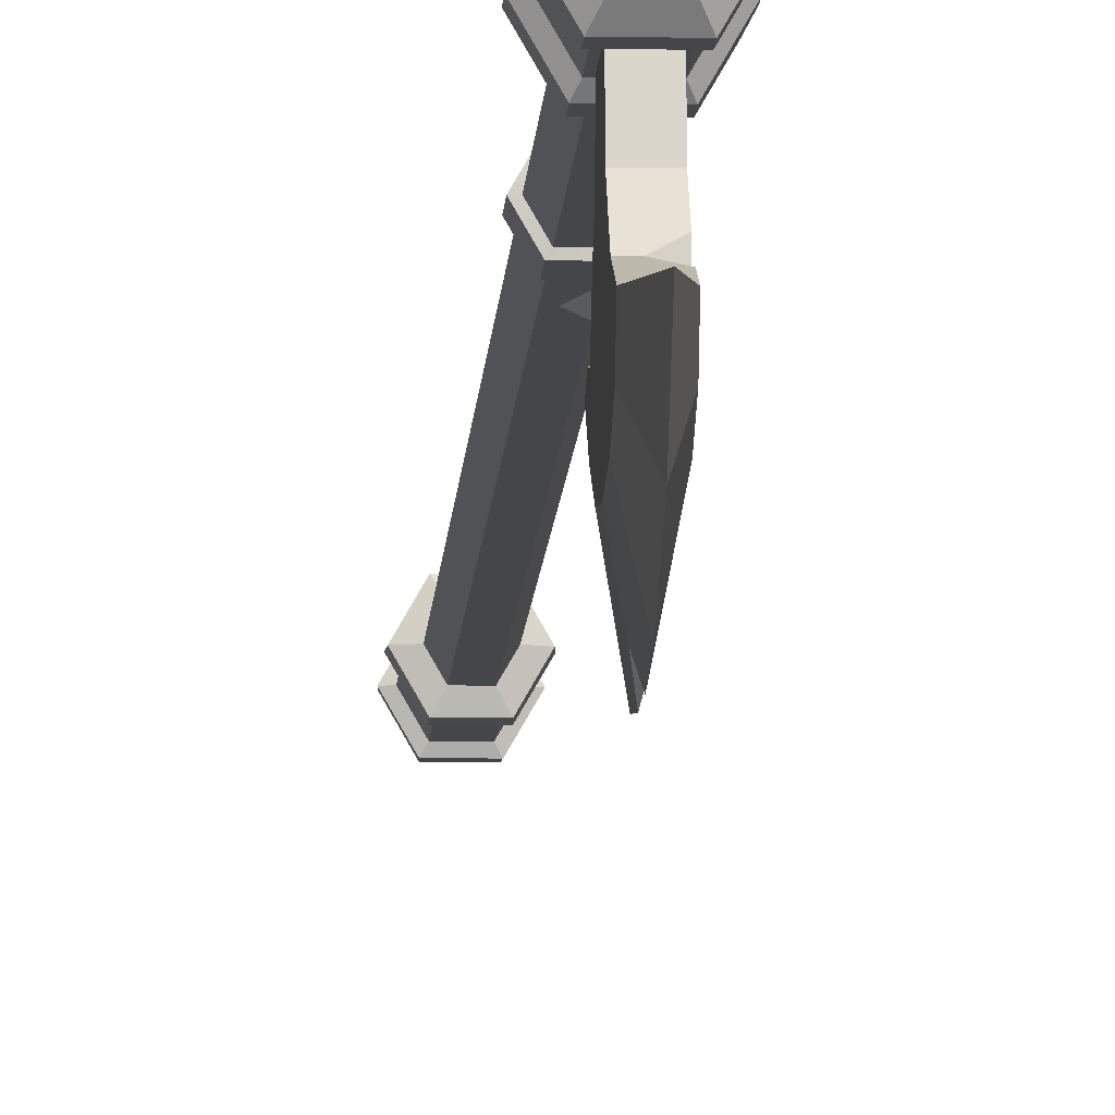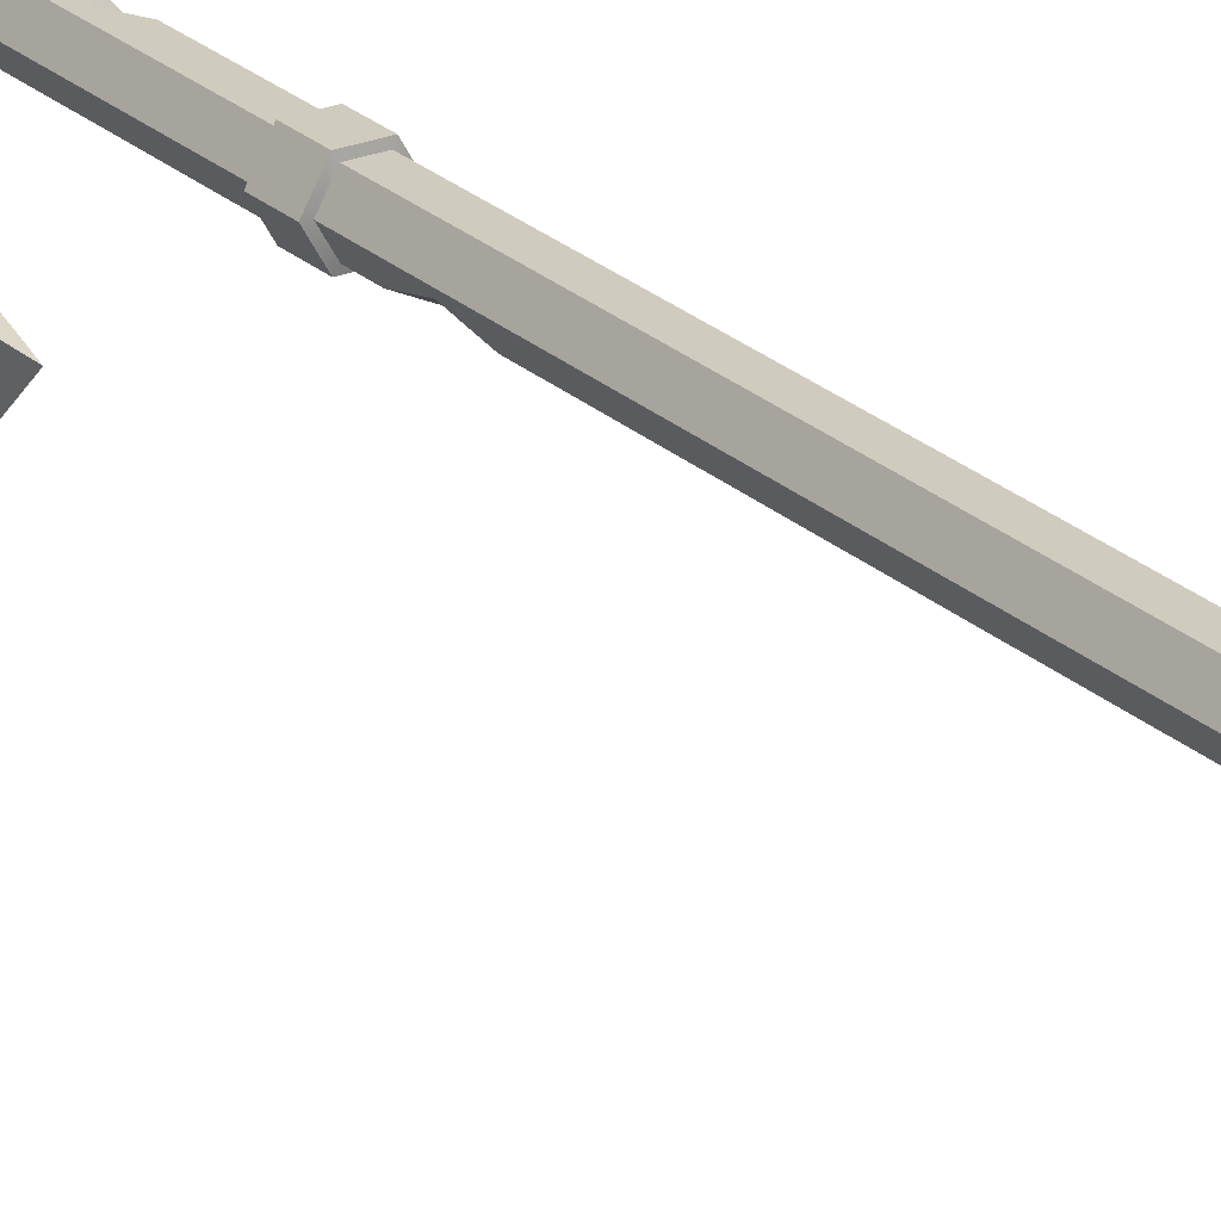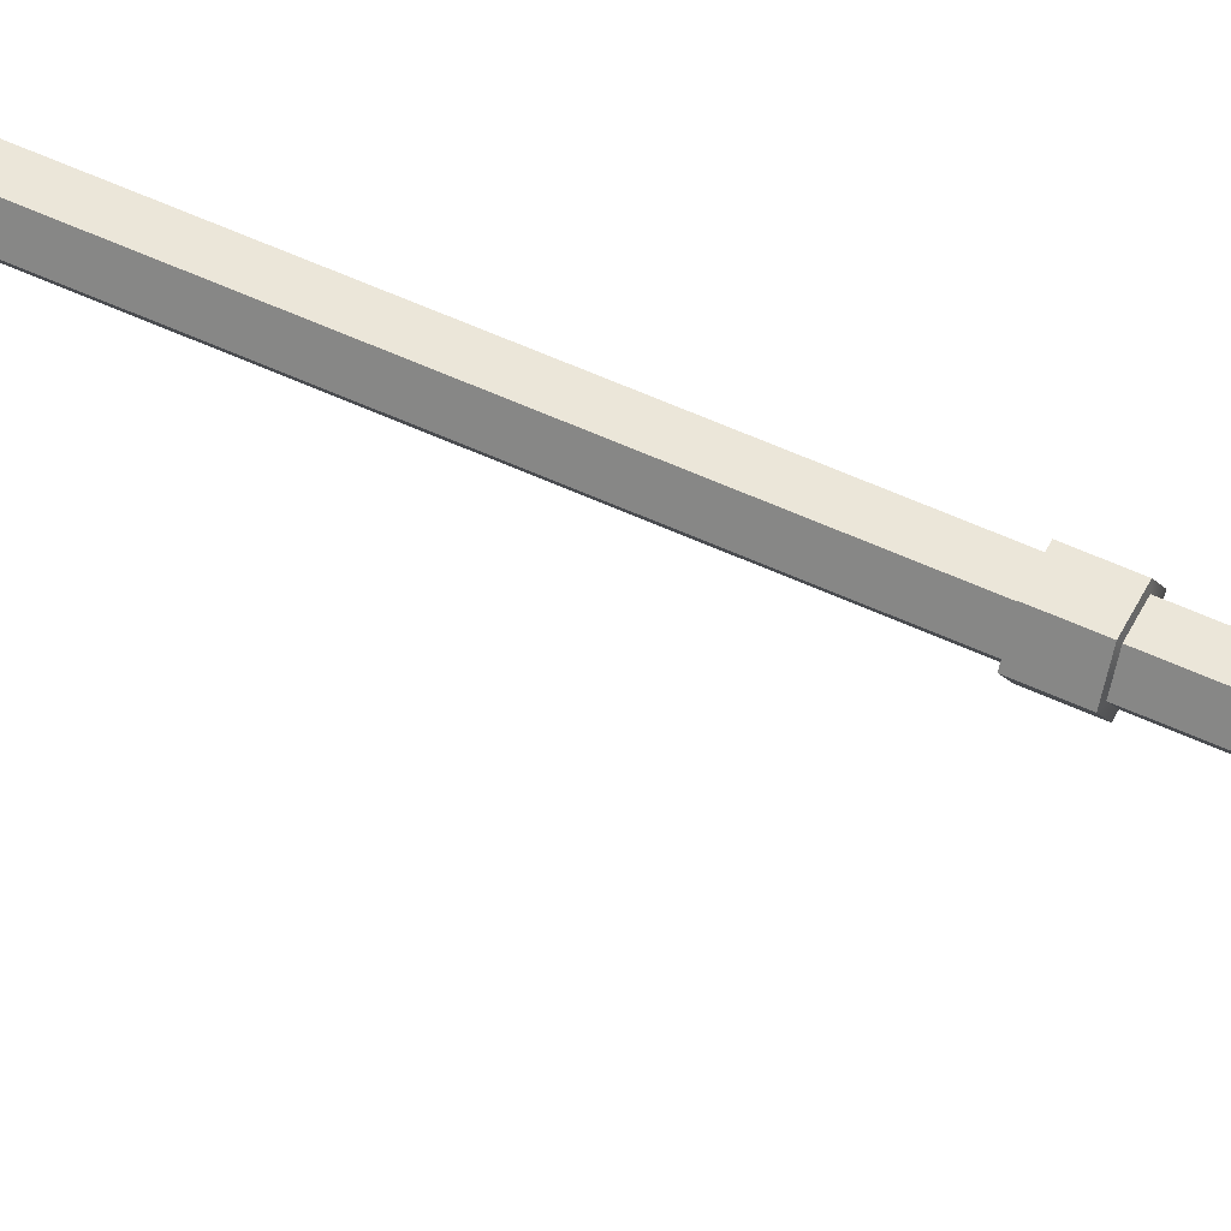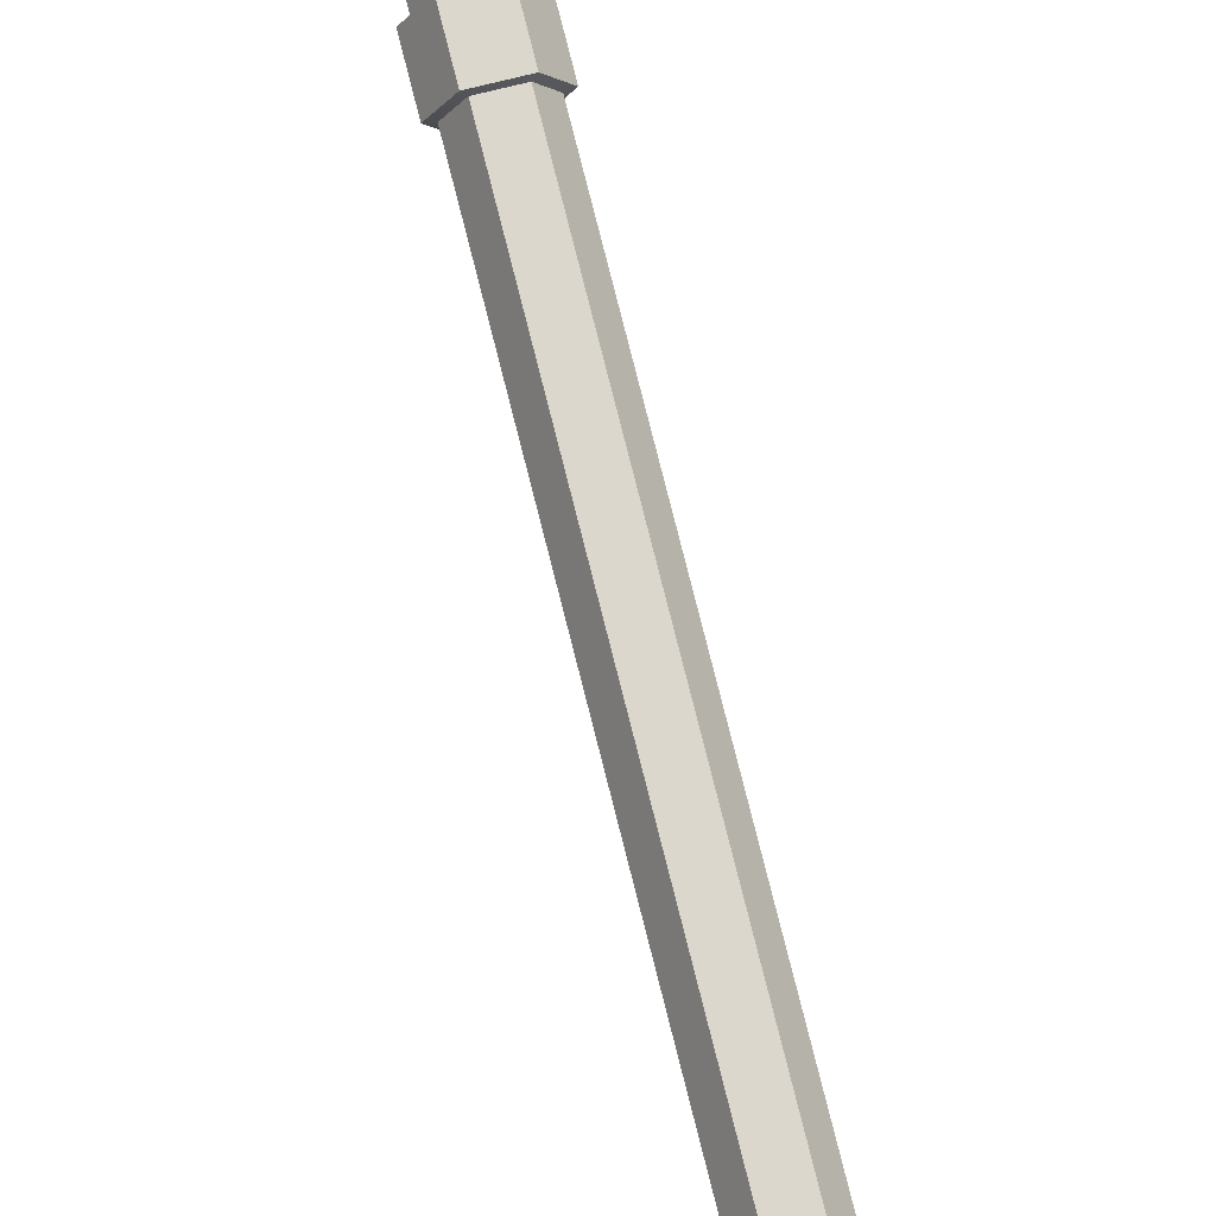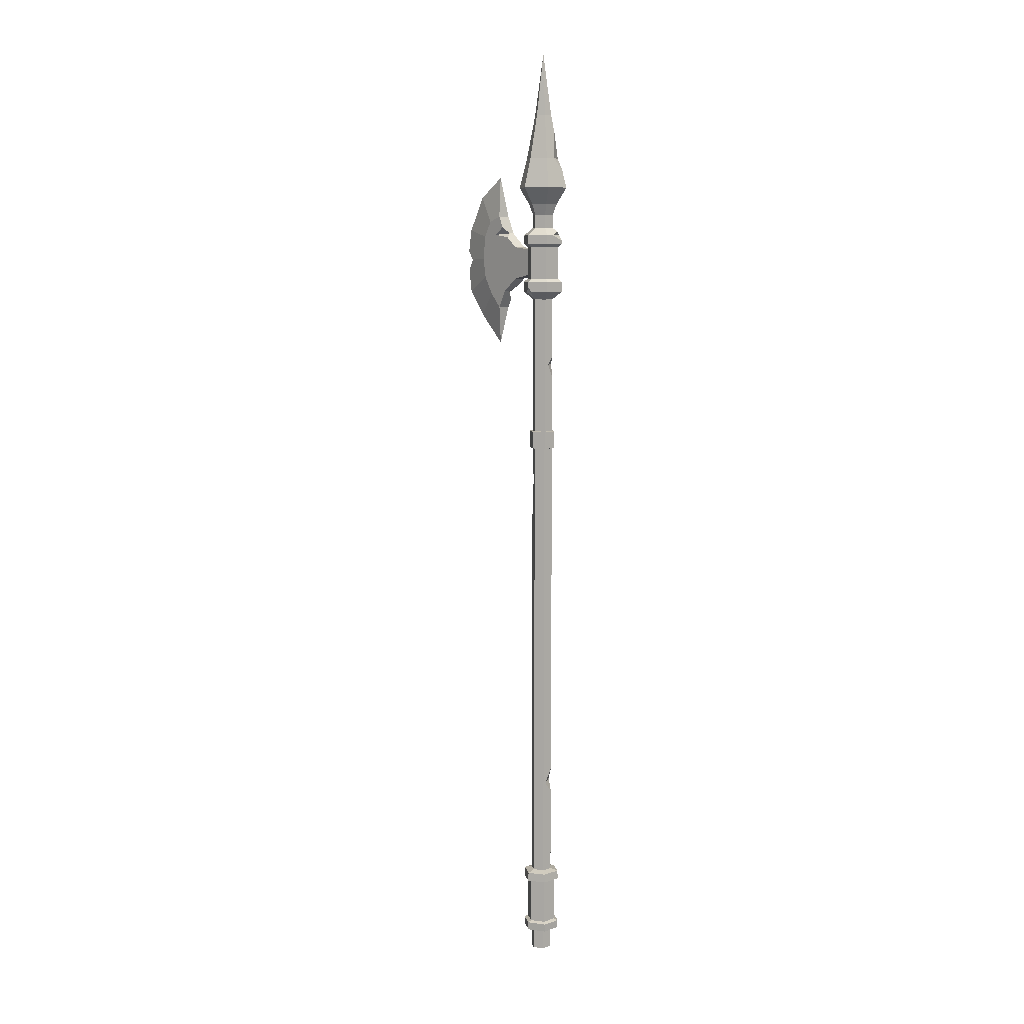
<metadata>
{"format":"obj","ext":"obj","renderer":"f3d","projection":"perspective","resolution":1024,"background":"white","views":[{"elev":-9.9,"azim":177.2,"up":"+Z"},{"elev":23.7,"azim":-34.1,"up":"+Z"},{"elev":55.1,"azim":116.1,"up":"+Z"},{"elev":73.2,"azim":-13.9,"up":"+Z"},{"elev":8.9,"azim":-41.5,"up":"+Y"}]}
</metadata>
<code>
v -1.101 -51.64 -1.908
v -2.203 -51.64 0
v -2.203 43.58 0
v -1.101 43.58 -1.908
v 1.101 -51.64 -1.908
v 1.101 43.58 -1.908
v -1.101 -51.64 1.908
v -1.101 43.58 1.908
v 2.203 -51.64 0
v 2.203 43.58 0
v 1.101 -51.64 1.908
v 1.101 43.58 1.908
v 0 65.85 -13.67
v -1.315 73.68 -12.6
v 0 71.82 -19.71
v -1.315 76.58 -15.22
v 0 76.99 -23.62
v 1.315 73.68 -12.6
v 1.315 76.58 -15.22
v -1.315 80.08 -17.24
v 1.315 80.08 -17.24
v -1.315 77.11 -10.9
v -1.315 84.13 -17.93
v 0 90.31 -23.62
v 1.315 84.13 -17.93
v -1.315 88.96 -17.31
v 1.315 88.96 -17.31
v -1.315 92.12 -15.59
v 1.315 92.12 -15.59
v 0 97.41 -19.71
v -1.315 93.27 -12.6
v 1.315 93.27 -12.6
v 0 101.6 -13.67
v -2.203 47.37 0
v -1.101 47.37 -1.908
v 1.101 47.37 -1.908
v -1.101 47.37 1.908
v 2.203 47.37 0
v 1.101 47.37 1.908
v -0.8869 114.1 -1.536
v -1.774 114.1 0
v 0 126.7 0
v 0.8869 114.1 -1.536
v -0.8869 114.1 1.536
v 1.774 114.1 0
v 0.8869 114.1 1.536
v -2.203 75.67 0
v -1.101 75.67 -1.908
v 1.101 75.67 -1.908
v -1.101 75.67 1.908
v 2.203 75.67 0
v 1.101 75.67 1.908
v -1.315 79.93 -7.393
v 1.315 79.93 -7.393
v -1.315 86.66 -7.393
v 1.315 86.66 -7.393
v -2.122 77.26 -3.675
v -4.244 79.32 0
v -2.122 79.32 -3.675
v 2.122 77.26 -3.675
v 2.122 79.32 -3.675
v -3.42 80 0
v -1.71 80 -2.962
v -1.315 80.84 -2.962
v 1.315 80.84 -2.962
v 1.315 89.64 -10.9
v -2.122 77.26 3.675
v 1.71 80 -2.962
v -1.315 86.22 -2.962
v -2.122 79.32 3.675
v 4.244 77.26 0
v -1.71 80 2.961
v 2.122 77.26 3.675
v -3.42 86.75 0
v -1.71 86.75 -2.962
v 1.315 86.22 -2.962
v 4.244 79.32 0
v 3.42 80 0
v 2.122 79.32 3.675
v -1.71 86.75 2.961
v -4.244 87.43 0
v -2.122 87.43 -3.675
v 1.71 80 2.961
v -4.244 89.16 0
v -2.122 89.16 -3.675
v 2.122 87.43 -3.675
v 1.71 86.75 -2.962
v 3.42 86.75 0
v 2.122 89.16 -3.675
v -2.122 87.43 3.675
v -2.203 90.75 0
v -1.101 90.75 -1.908
v 1.71 86.75 2.961
v -2.122 89.16 3.675
v 1.101 90.75 -1.908
v 4.244 87.43 0
v -1.101 90.75 1.908
v -1.101 93.51 -1.908
v -2.203 93.51 0
v 4.244 89.16 0
v 1.101 93.51 -1.908
v 2.122 87.43 3.675
v 2.203 90.75 0
v -1.101 93.51 1.908
v -3.055 95.72 0
v -1.528 95.72 -2.646
v 1.528 95.72 -2.646
v -5.207 99.16 0
v -2.603 99.16 -4.509
v 1.101 90.75 1.908
v 2.203 93.51 0
v -1.528 95.72 2.646
v 2.603 99.16 -4.509
v 1.101 93.51 1.908
v 3.055 95.72 0
v -2.603 99.16 4.509
v 1.528 95.72 2.646
v -3.591 105.2 0
v -1.796 105.2 -3.11
v 1.796 105.2 -3.11
v 5.207 99.16 0
v -1.796 105.2 3.11
v 2.603 99.16 4.509
v 3.591 105.2 0
v 3.815 -52.11 0
v 1.908 -52.08 3.321
v 1.964 -53.87 3.384
v 3.928 -53.91 0
v 3.047 -54.2 0
v 1.523 -54.2 2.638
v 1.964 -53.87 -3.384
v 1.908 -52.08 -3.321
v -3.815 -52.11 0
v -1.908 -52.08 3.321
v -1.964 -53.87 3.384
v 1.523 -54.2 -2.638
v -1.523 -54.2 2.638
v -3.047 -54.2 0
v -3.928 -53.91 0
v -1.908 -52.08 -3.321
v -1.964 -53.87 -3.384
v -1.523 -54.2 -2.638
v 1.523 -63.48 2.638
v 1.964 -63.8 3.383
v 3.047 -63.48 0
v 3.928 -63.75 0
v 3.815 -65.43 0
v 1.908 -65.47 3.32
v 1.964 -63.8 -3.383
v 1.523 -63.48 -2.638
v -1.523 -63.48 2.638
v -3.047 -63.48 0
v -1.964 -63.8 3.383
v 1.908 -65.47 -3.32
v -1.908 -65.47 3.32
v -3.815 -65.43 0
v -3.928 -63.75 0
v -1.523 -63.48 -2.638
v -1.964 -63.8 -3.383
v 2.203 -70.12 0
v 1.101 -70.12 1.908
v 0 -70.12 0
v -1.101 -70.12 1.908
v 1.101 -70.12 -1.908
v -1.908 -65.47 -3.32
v -2.203 -70.12 0
v -1.101 -70.12 -1.908
v 1.101 -65.87 1.908
v 2.203 -65.87 0
v -1.101 -65.87 1.908
v 1.101 -65.87 -1.908
v -2.203 -65.87 0
v -1.101 -65.87 -1.908
v 1.315 75.39 -11.75
v 1.315 76.96 -12.1
v 1.315 78.7 -8.919
v -0.04839 77.11 -10.9
v 0 85.67 -24.37
v 0.422 83.91 -22.51
v 0 81.62 -24.33
v -0.3879 83.9 -22.68
v -1.315 90.96 -11.52
v -1.315 89.34 -13.77
v -1.315 88.81 -9.929
v 0.2379 89.64 -10.9
v 2.122 88.15 3.675
v 3.354 89.16 1.541
v 1.565 90.03 2.71
v -0.5782 89.16 3.675
v -4.244 78.18 0
v -3.632 77.26 -1.06
v -2.796 76.13 0
v -3.795 77.26 0.7769
v 2.117 102.8 3.666
v 2.514 105.2 1.865
v 1.239 110.7 2.146
v 0.2548 105.2 3.11
v 1.101 59.15 1.908
v 1.101 63.43 1.908
v 1.733 61.85 0.8135
v -0.1535 61.71 1.908
v -1.101 40.78 -1.908
v -1.101 33.57 -1.908
v -1.805 36.52 -0.6891
v 0.3282 36.46 -1.908
v 1.101 -33.55 1.908
v 1.101 -28.46 1.908
v 2.203 -31.28 0
v -0.5511 -31.44 1.908
v -2.765 43.68 0
v -1.382 43.68 -2.394
v -2.765 47.27 0
v -1.382 47.27 -2.394
v 1.382 43.68 -2.394
v 1.382 47.27 -2.394
v -1.382 43.68 2.394
v -1.382 47.27 2.394
v 2.765 43.68 0
v 2.765 47.27 0
v 1.382 43.68 2.394
v 1.382 47.27 2.394
f 203 1 2 204
f 3 4 202 204
f 3 204 2
f 6 5 1 205
f 202 4 6 205
f 1 203 205
f 2 7 8 3
f 9 5 208
f 208 5 6 10
f 7 11 206 209
f 207 12 8 209
f 7 209 8
f 15 13 14 16
f 17 15 16 20
f 18 13 15 19
f 19 15 17 21
f 180 181 179
f 18 14 13
f 14 22 16
f 179 181 178
f 174 175 177
f 24 26 28 30
f 29 27 24 30
f 30 28 31 33
f 32 29 30 33
f 33 31 32
f 211 210 212 213
f 214 211 213 215
f 210 216 217 212
f 218 214 215 219
f 216 220 221 217
f 220 218 219 221
f 40 41 42
f 43 40 42
f 41 44 42
f 45 43 42
f 44 46 42
f 46 45 42
f 35 34 47 48
f 36 35 48 49
f 34 37 50 47
f 38 36 49 51
f 37 39 198 201
f 199 52 50 201
f 50 37 201
f 198 39 38 200
f 51 52 199 200
f 51 200 38
f 22 53 20 16
f 177 175 176
f 53 55 23 20
f 25 56 54 21
f 183 184 185
f 191 192 190
f 49 48 57 60
f 60 57 59 61
f 59 58 62 63
f 64 53 54 65
f 25 27 66 56
f 190 192 193
f 182 183 185
f 61 59 63 68
f 69 55 53 64
f 51 49 60 71
f 29 32 66 27
f 58 70 72 62
f 50 52 73 67
f 63 62 74 75
f 65 54 56 76
f 71 60 61 77
f 52 51 71 73
f 77 61 68 78
f 76 56 55 69
f 67 73 79 70
f 62 72 80 74
f 81 82 75 74
f 70 79 83 72
f 82 81 84 85
f 73 71 77 79
f 82 86 87 75
f 79 77 78 83
f 78 68 87 88
f 86 82 85 89
f 90 81 74 80
f 91 92 85 84
f 72 83 93 80
f 81 90 94 84
f 92 95 89 85
f 83 78 88 93
f 86 96 88 87
f 97 91 84 94
f 98 92 91 99
f 96 86 89 100
f 95 92 98 101
f 102 90 80 93
f 95 103 100 89
f 99 91 97 104
f 98 99 105 106
f 96 102 93 88
f 189 186 187
f 101 98 106 107
f 106 105 108 109
f 188 189 187
f 111 103 95 101
f 99 104 112 105
f 107 106 109 113
f 104 97 110 114
f 114 110 103 111
f 111 101 107 115
f 105 112 116 108
f 104 114 117 112
f 109 108 118 119
f 114 111 115 117
f 113 109 119 120
f 115 107 113 121
f 108 116 122 118
f 112 117 123 116
f 117 115 121 123
f 121 113 120 124
f 119 118 41 40
f 120 119 40 43
f 197 194 195
f 118 122 44 41
f 124 120 43 45
f 196 197 195
f 76 87 68 65
f 65 68 63 64
f 64 63 75 69
f 69 75 87 76
f 126 125 9 11
f 125 126 127 128
f 129 128 127 130
f 125 132 5 9
f 125 128 131 132
f 131 128 129 136
f 133 134 7 2
f 135 134 133 139
f 138 137 135 139
f 140 133 2 1
f 133 140 141 139
f 138 139 141 142
f 145 143 144 146
f 147 146 144 148
f 147 148 168 169
f 145 146 149 150
f 149 146 147 154
f 154 147 169 171
f 153 151 152 157
f 134 126 11 7
f 156 155 153 157
f 135 127 126 134
f 155 156 172 170
f 152 158 159 157
f 137 130 127 135
f 160 161 162
f 156 157 159 165
f 161 163 162
f 156 165 173 172
f 164 160 162
f 163 166 162
f 167 164 162
f 166 167 162
f 140 1 5 132
f 143 145 129 130
f 151 143 130 137
f 131 141 140 132
f 136 142 141 131
f 145 150 136 129
f 152 151 137 138
f 143 151 153 144
f 155 148 144 153
f 150 158 142 136
f 158 152 138 142
f 148 155 170 168
f 161 160 169 168
f 163 161 168 170
f 158 150 149 159
f 160 164 171 169
f 154 165 159 149
f 154 171 173 165
f 166 163 170 172
f 164 167 173 171
f 167 166 172 173
f 18 19 175 174
f 54 176 21
f 21 176 175 19
f 54 53 176
f 53 22 177 176
f 177 22 14 174
f 174 14 18
f 178 24 27 179
f 25 179 27
f 21 17 180 179
f 21 179 25
f 180 17 20 181
f 181 20 23
f 26 24 178 181
f 181 23 26
f 26 183 28
f 31 28 183 182
f 23 55 184 183
f 183 26 23
f 66 185 56
f 56 185 184 55
f 66 32 31 185
f 31 182 185
f 186 102 96 187
f 96 100 187
f 100 103 187
f 187 103 110 188
f 94 189 97
f 97 189 188 110
f 94 90 102 189
f 102 186 189
f 59 57 191 190
f 58 59 190
f 191 57 48 192
f 48 47 192
f 50 67 193 192
f 47 50 192
f 193 67 70 190
f 58 190 70
f 123 121 194
f 195 194 121 124
f 195 124 45 196
f 196 45 46
f 44 122 197 196
f 196 46 44
f 122 116 123 194
f 194 197 122
f 199 201 200
f 201 198 200
f 205 204 202
f 203 204 205
f 207 209 208
f 11 9 208 206
f 207 208 10 12
f 209 206 208
f 4 3 210 211
f 34 35 213 212
f 6 4 211 214
f 35 36 215 213
f 3 8 216 210
f 37 34 212 217
f 10 6 214 218
f 36 38 219 215
f 8 12 220 216
f 39 37 217 221
f 12 10 218 220
f 38 39 221 219

</code>
